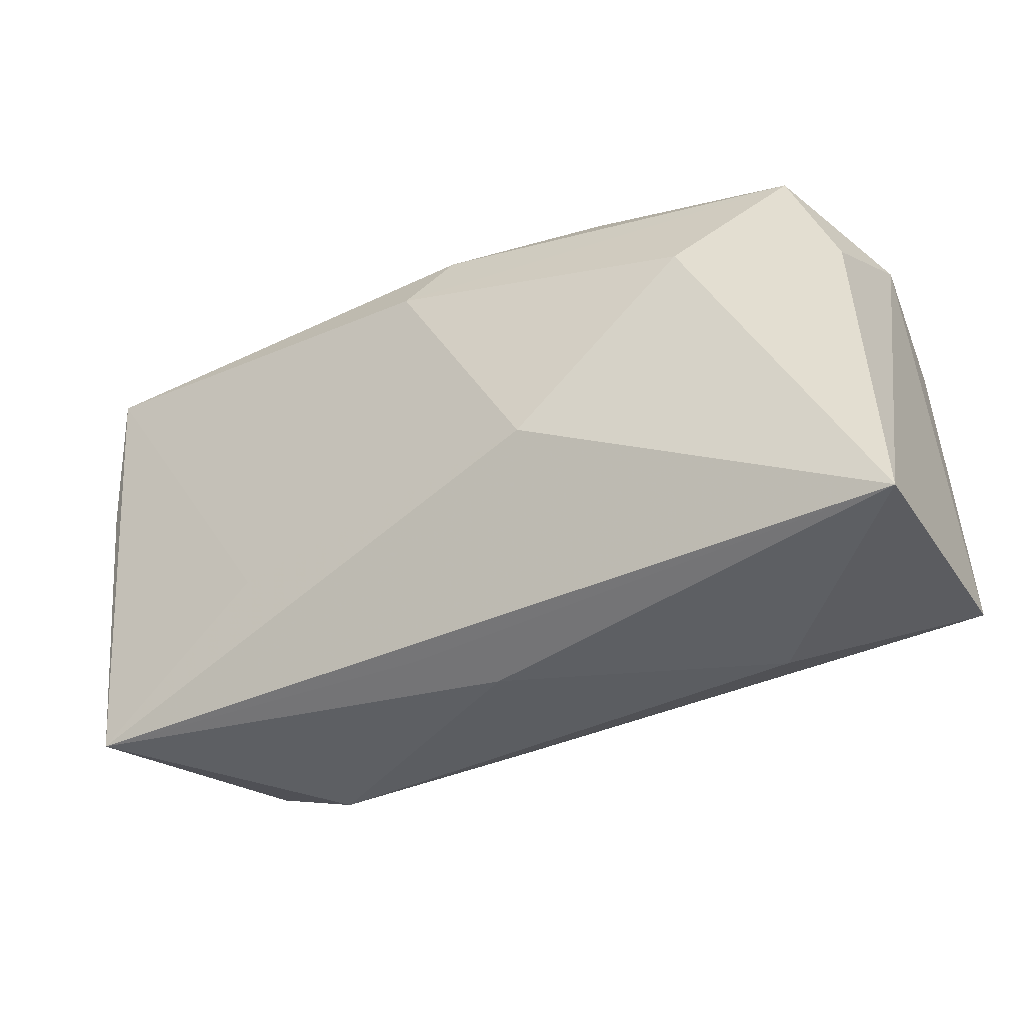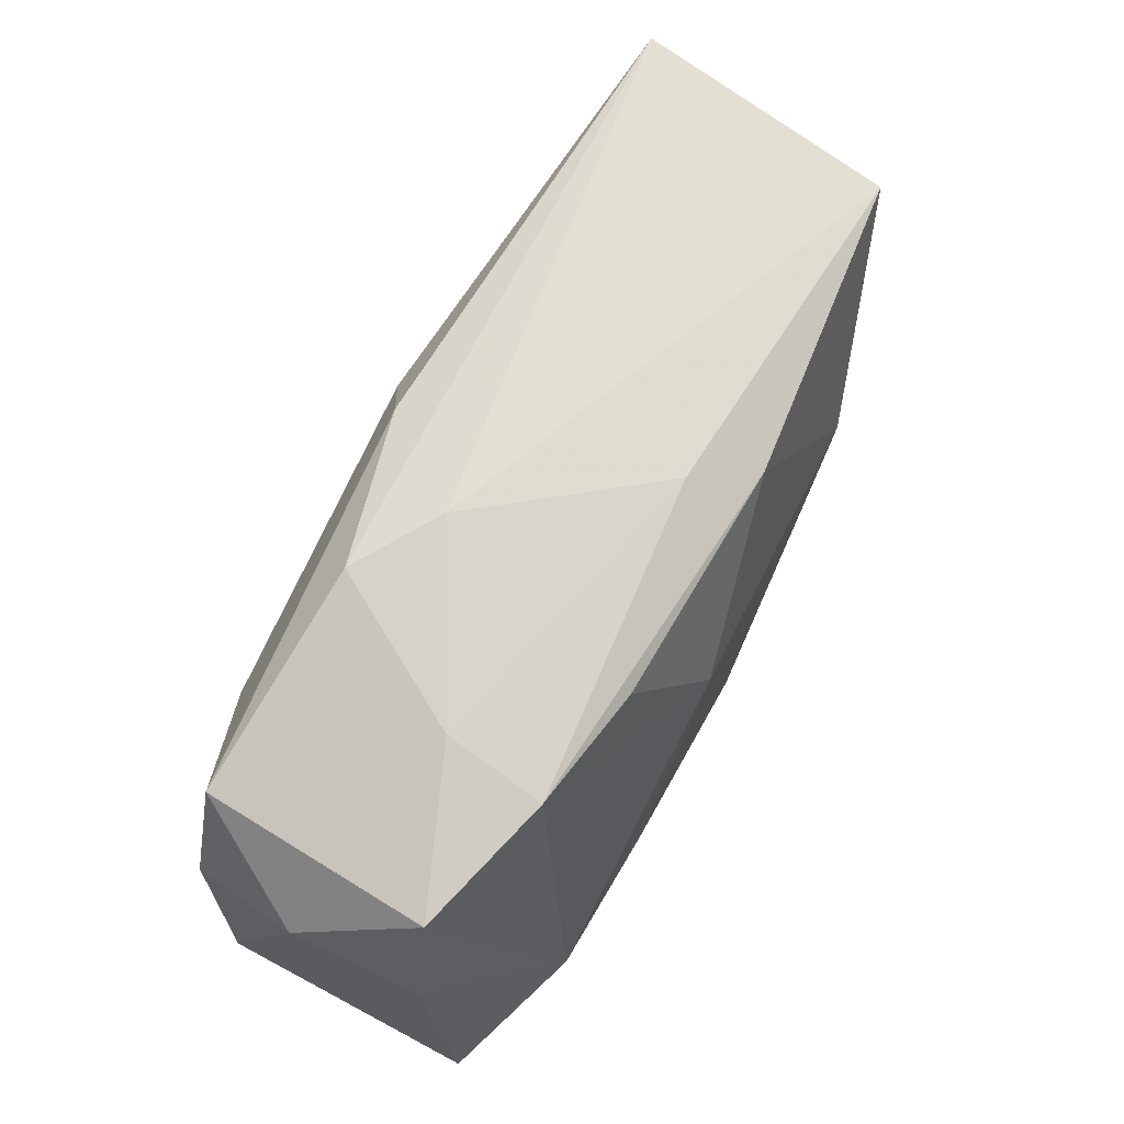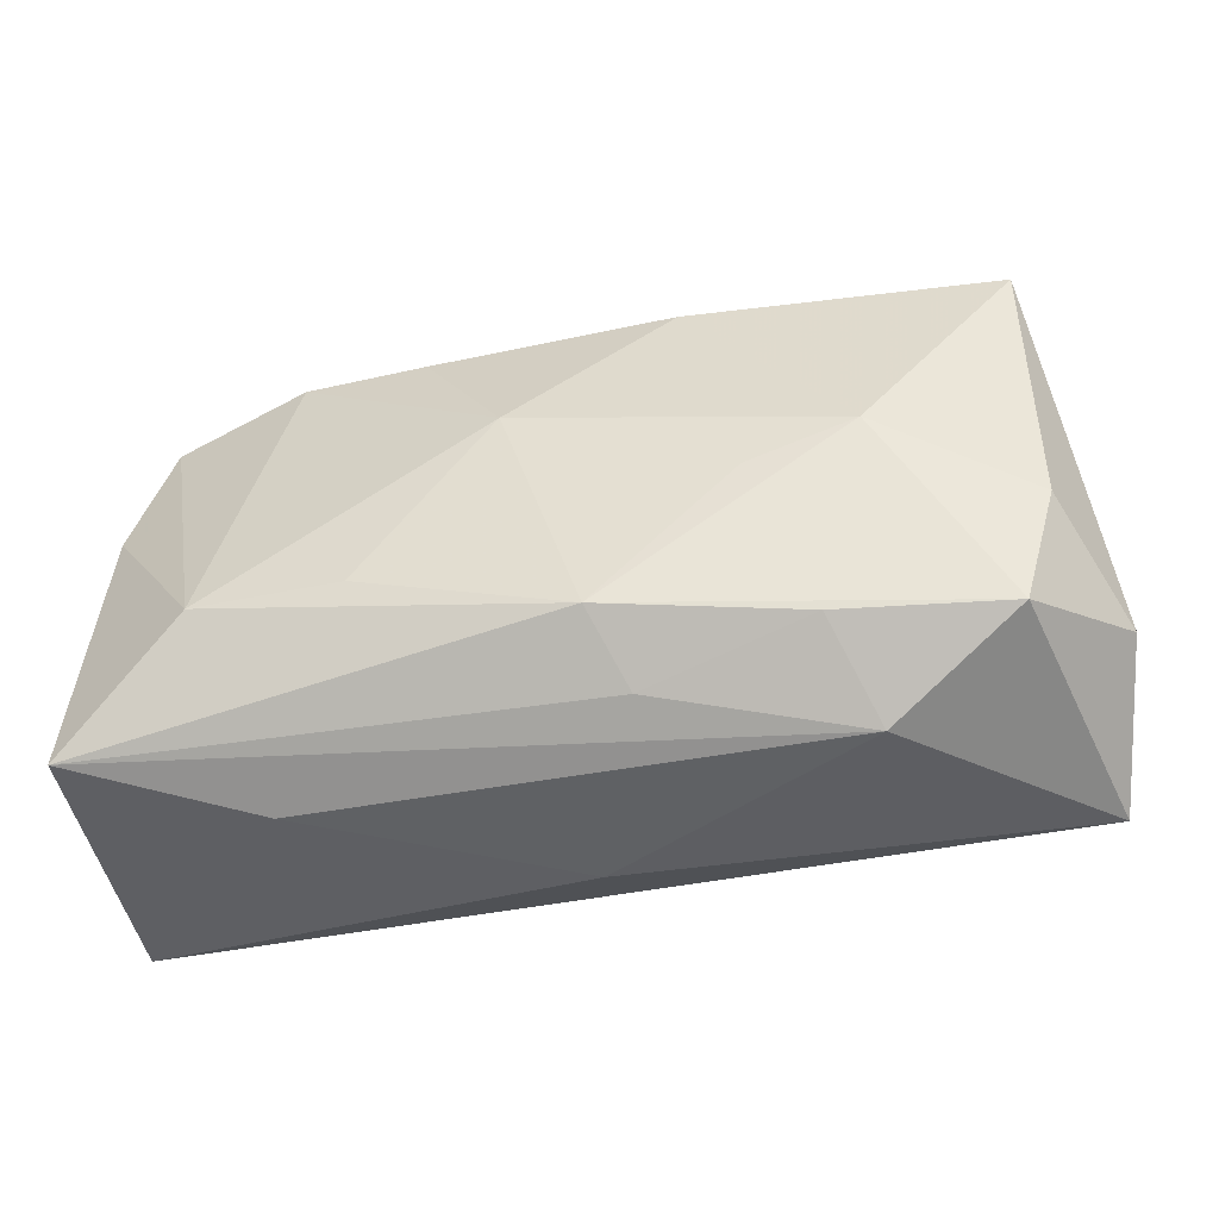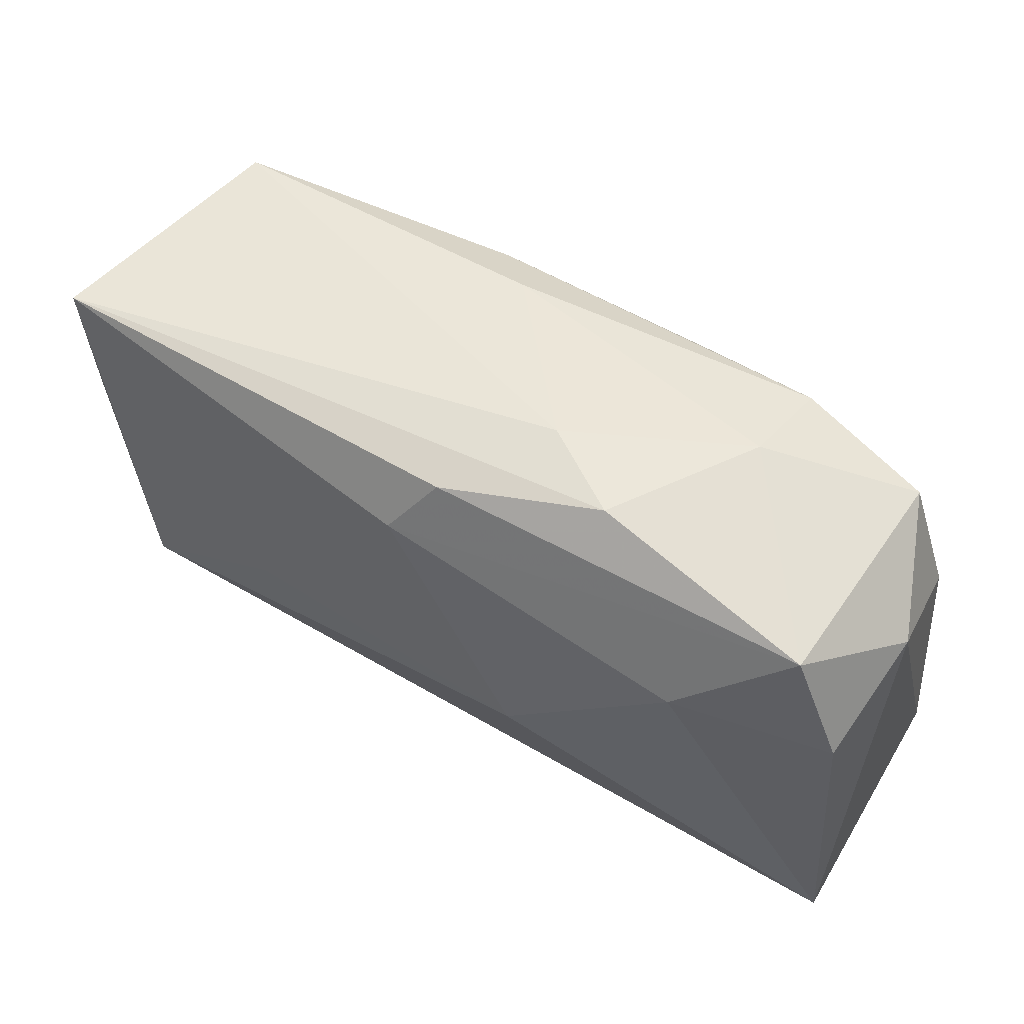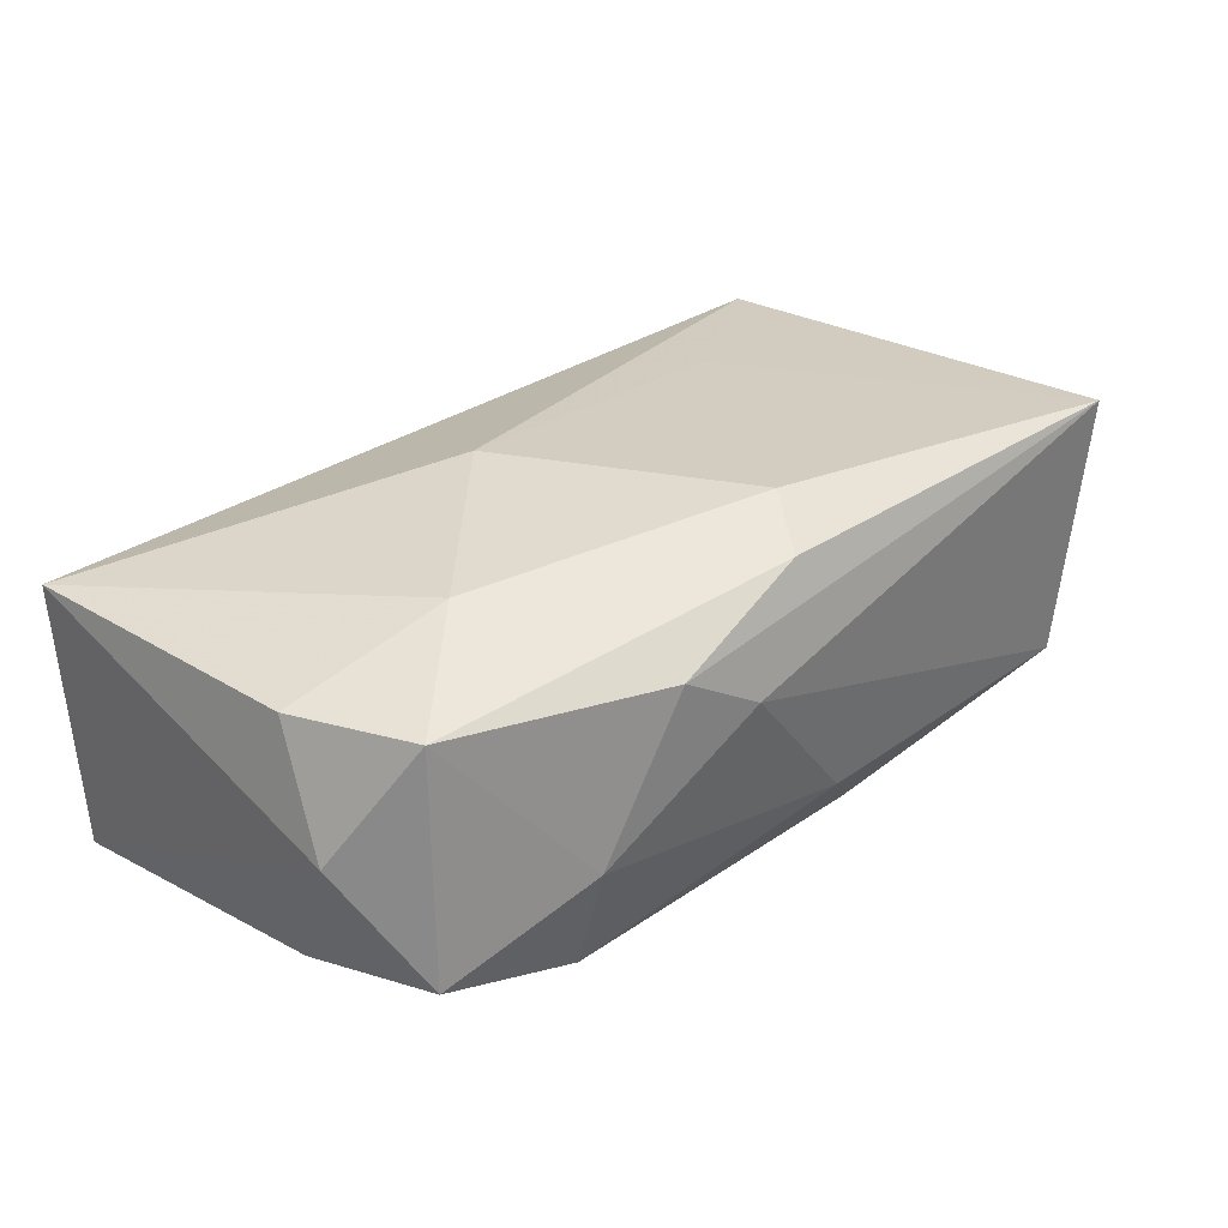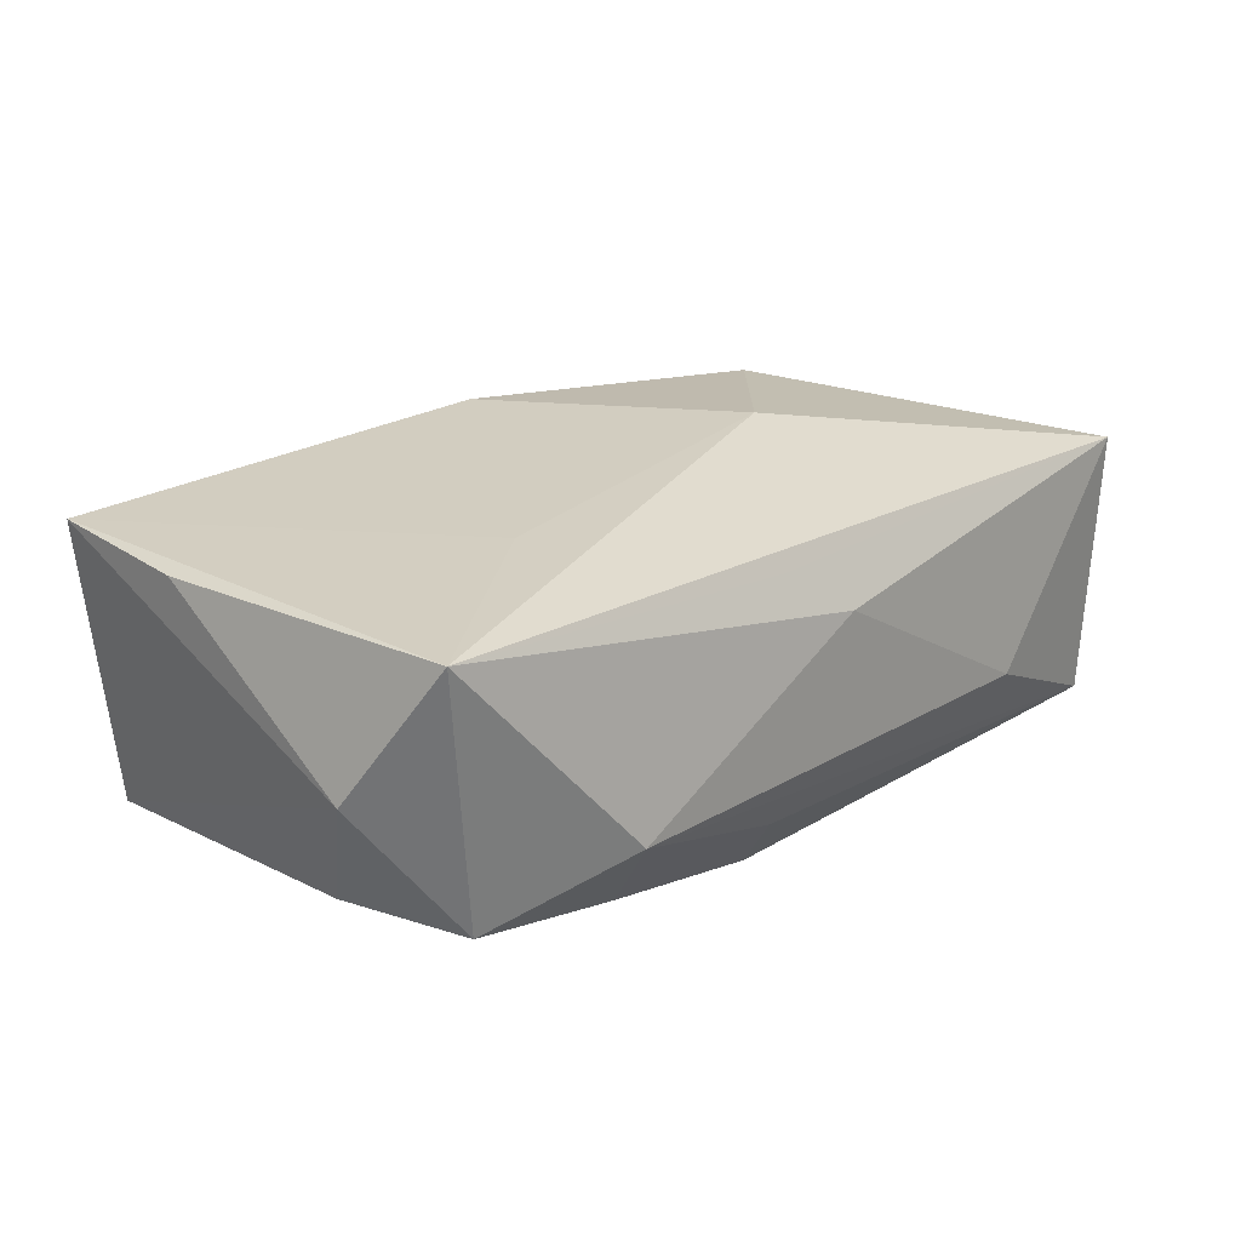
<metadata>
{"format":"obj","ext":"obj","renderer":"f3d","projection":"perspective","resolution":1024,"background":"white","views":[{"elev":-37.9,"azim":28.3,"up":"+Y"},{"elev":70.2,"azim":118.4,"up":"+Y"},{"elev":-43.1,"azim":-168.1,"up":"+Y"},{"elev":51.9,"azim":30.9,"up":"+Y"},{"elev":32.3,"azim":134.2,"up":"+Z"},{"elev":16.9,"azim":-47.0,"up":"+Z"}]}
</metadata>
<code>
v -0.003167 0.01462 0.01612
v 0.006805 0.02224 0.00559
v 0.0006122 -0.02172 0.004925
v -0.02107 -0.008657 0.01222
v 0.004201 0.0061 -0.01628
v -0.01853 -0.01563 -0.01367
v 0.03817 -0.0194 0.01145
v 0.03817 -0.01759 -0.01102
v 0.03817 0.01088 0.00202
v 0.01148 0.01782 -0.01257
v 0.0004077 0.01961 0.01388
v 0.02337 0.008161 0.01565
v -0.00547 -0.02005 0.008649
v 0.03672 0.005815 0.01169
v -0.03508 0.0193 -0.01064
v -0.009123 0.01802 -0.01333
v -0.03864 0.01927 0.012
v 0.03387 0.01739 -0.007593
v -0.02163 -0.02157 -0.007122
v 0.02261 -0.02073 -0.005484
v 0.00837 -0.005531 0.01612
v -0.002244 -0.01399 -0.01606
v 0.03719 0.007088 -0.008262
v 0.01392 0.0214 0.01025
v -0.03982 -0.0111 -0.001819
v -0.03755 -0.01941 0.009193
v -0.004824 0.02062 -0.008589
v -0.0352 -0.005131 -0.01136
v -0.02255 0.001343 -0.01523
v -0.03935 0.006492 0.01038
v -0.03237 -0.01575 -0.01201
v 0.01513 -0.008616 -0.0162
v 0.02217 0.01904 -0.01095
v 0.02733 -0.008583 -0.01572
v 0.02133 0.02074 -0.002541
v -0.01374 -0.00211 -0.01566
v -0.0048 -0.01857 -0.01111
v 0.0326 0.01579 0.01187
f 21 7 12
f 7 13 3
f 19 3 26
f 26 3 13
f 26 7 21
f 26 13 7
f 7 8 9
f 1 12 38
f 21 12 1
f 20 8 7
f 7 3 20
f 19 8 20
f 20 3 19
f 19 26 31
f 17 15 25
f 25 31 26
f 4 26 21
f 17 26 4
f 21 1 4
f 4 1 17
f 32 22 5
f 37 8 19
f 37 22 8
f 27 16 15
f 33 16 27
f 7 9 14
f 14 9 38
f 14 12 7
f 38 12 14
f 38 9 18
f 19 31 6
f 6 31 22
f 6 37 19
f 22 37 6
f 22 31 29
f 29 16 5
f 15 16 29
f 30 26 17
f 17 25 30
f 30 25 26
f 28 25 15
f 31 25 28
f 15 29 28
f 28 29 31
f 33 18 34
f 8 22 34
f 22 32 34
f 5 33 34
f 34 32 5
f 10 33 5
f 5 16 10
f 10 16 33
f 2 15 17
f 2 27 15
f 17 24 2
f 23 9 8
f 23 18 9
f 8 34 23
f 23 34 18
f 5 22 36
f 36 29 5
f 22 29 36
f 17 1 11
f 11 24 17
f 11 1 38
f 38 24 11
f 35 2 24
f 35 18 33
f 33 27 35
f 27 2 35
f 38 18 35
f 35 24 38

</code>
